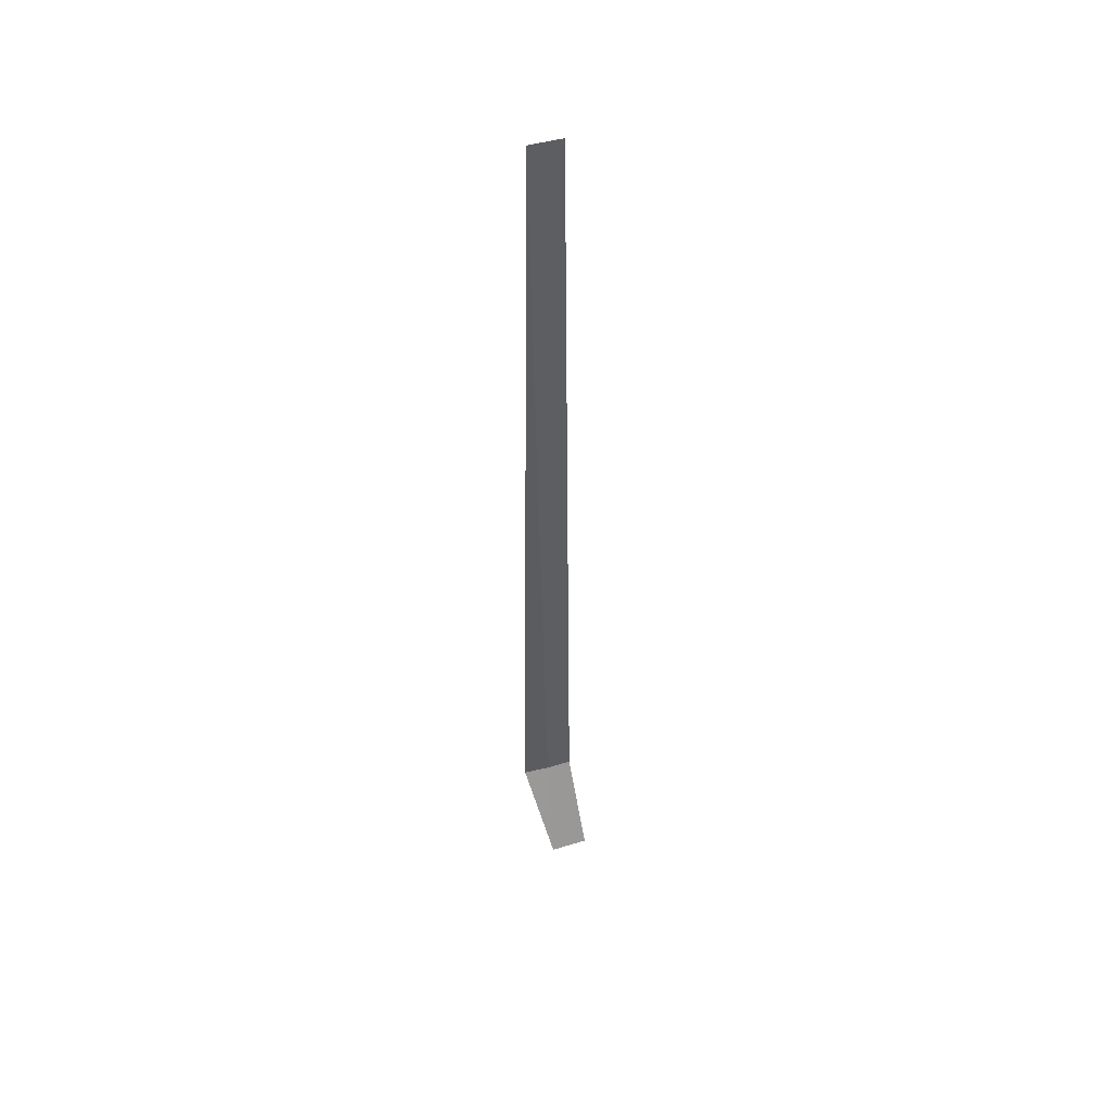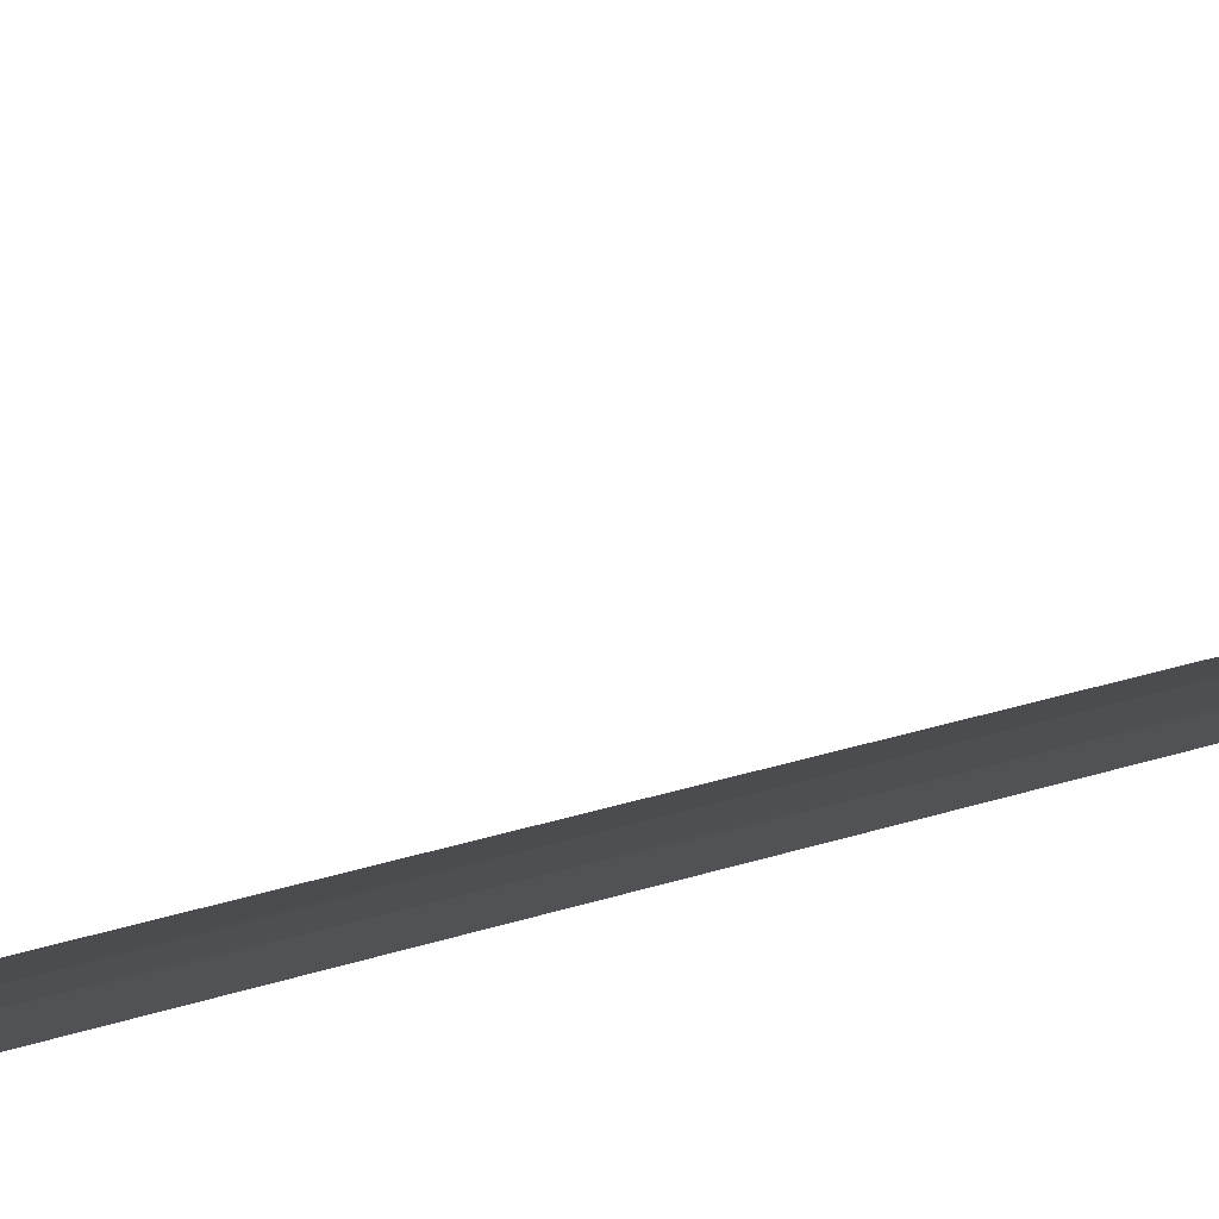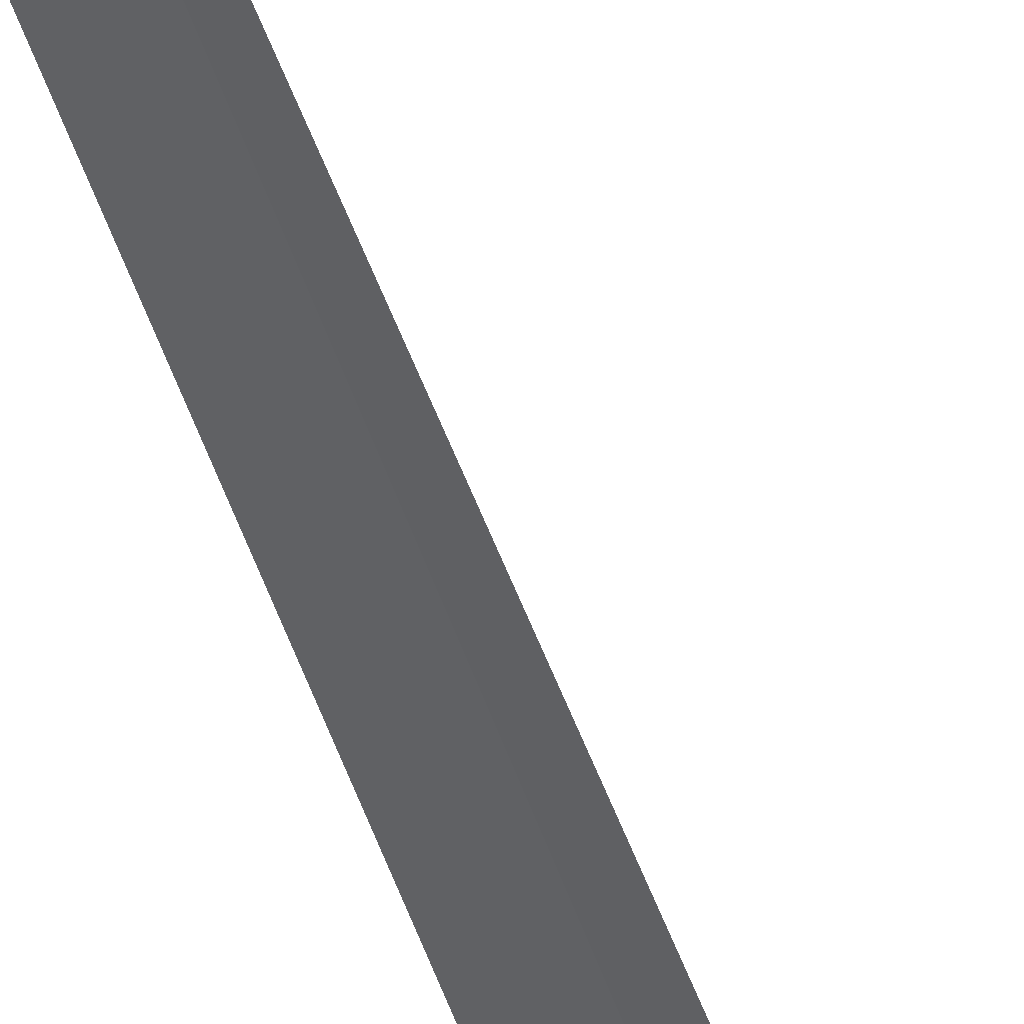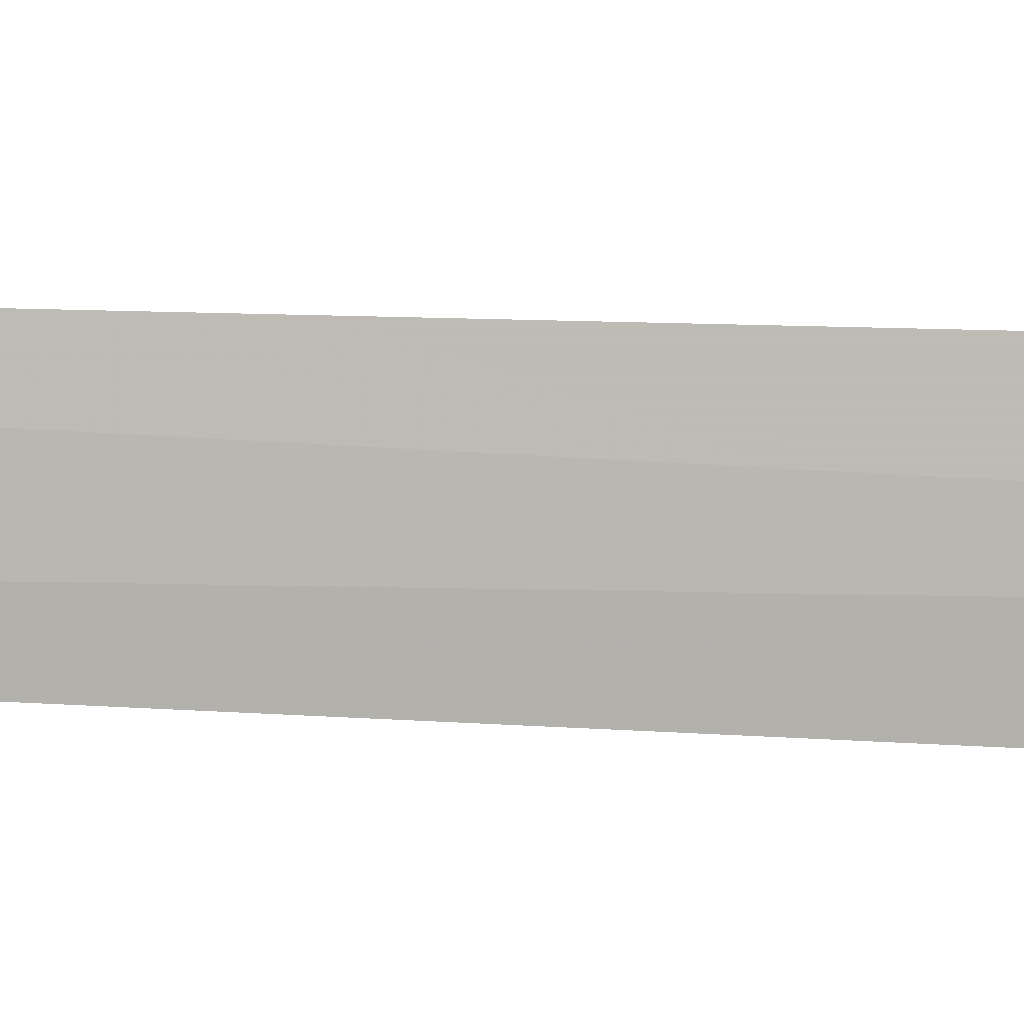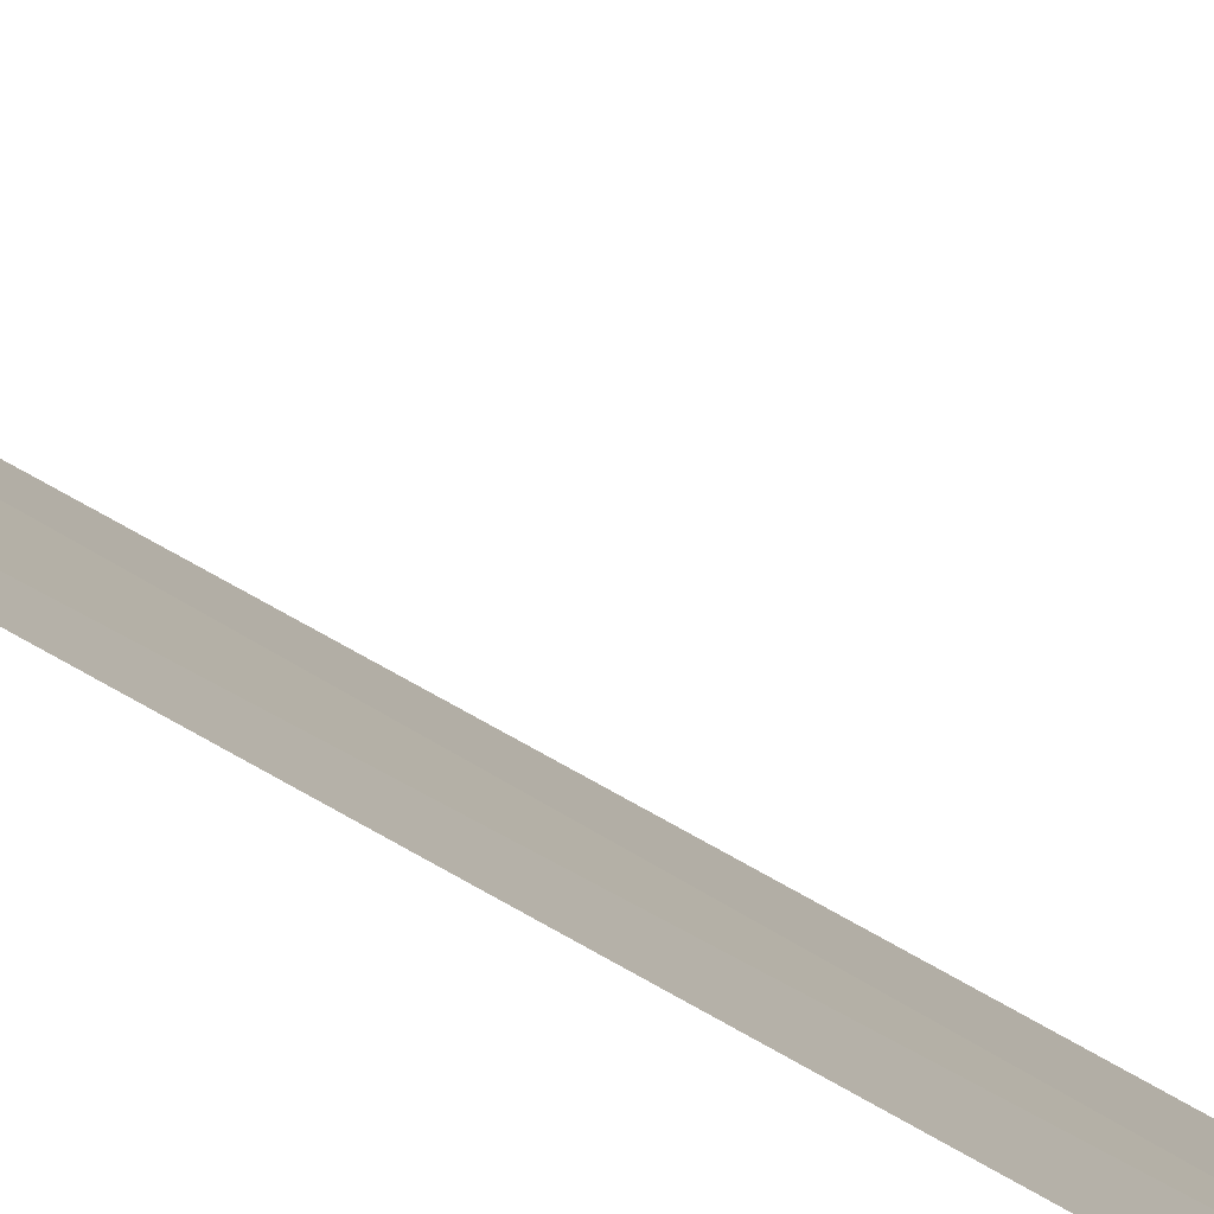
<metadata>
{"format":"obj","ext":"obj","renderer":"f3d","projection":"perspective","resolution":1024,"background":"white","views":[{"elev":48.6,"azim":112.7,"up":"+Z"},{"elev":37.4,"azim":-112.0,"up":"+Y"},{"elev":-74.8,"azim":23.0,"up":"+Y"},{"elev":47.4,"azim":92.5,"up":"+Y"},{"elev":-17.4,"azim":27.9,"up":"+Y"}]}
</metadata>
<code>
v -25.01 -25.58 86.5
v -25.28 -25.28 86.5
v -25.19 -25.37 100
v -24.86 -25.76 100
v -24.76 -25.91 86.5
v -24.35 -25.2 85
v -24.75 -24.75 85
f 1 3 2
f 1 5 4
f 1 4 3
f 1 6 5
f 1 2 7
f 1 7 6

</code>
